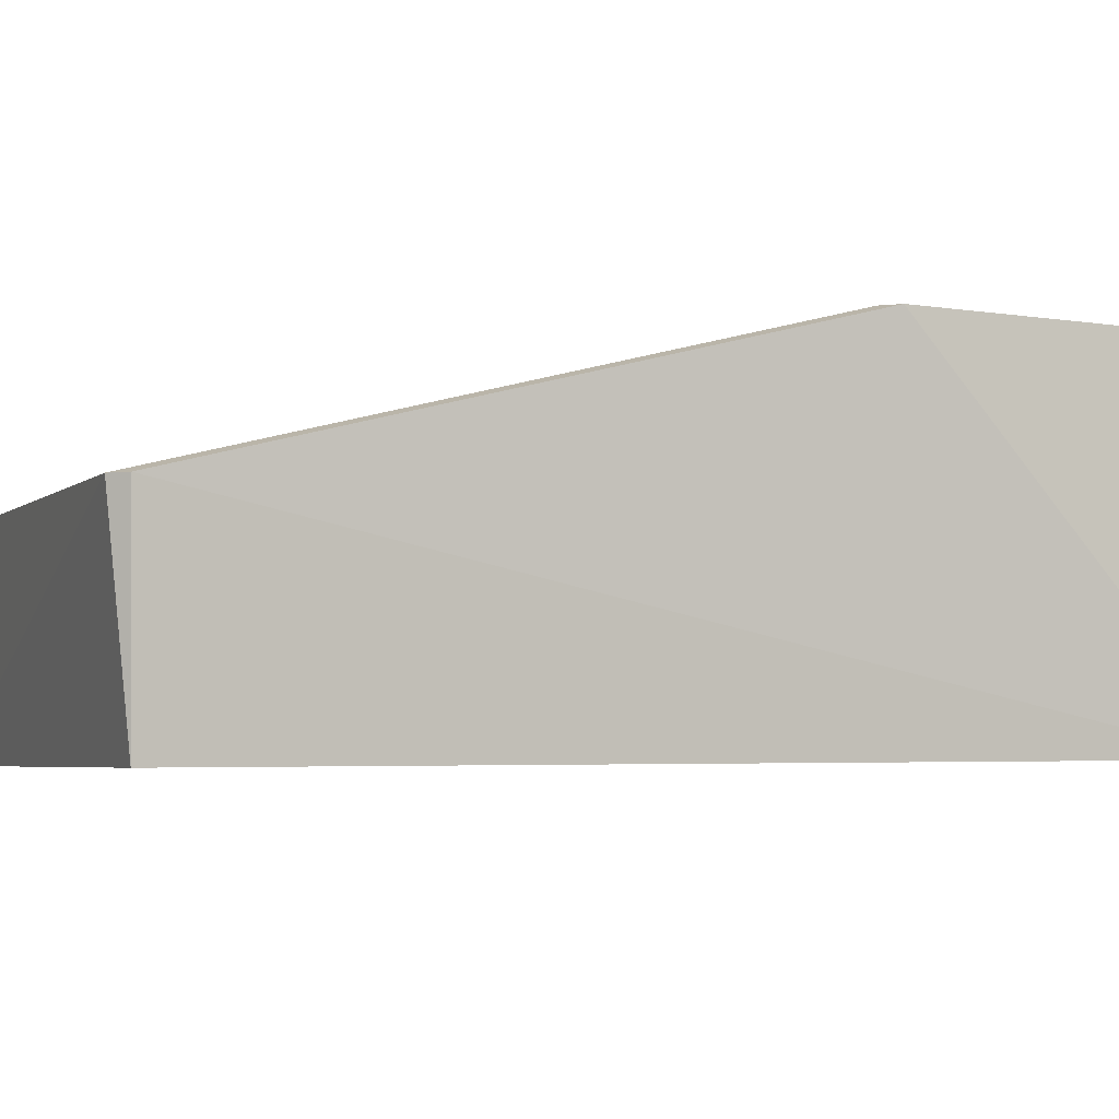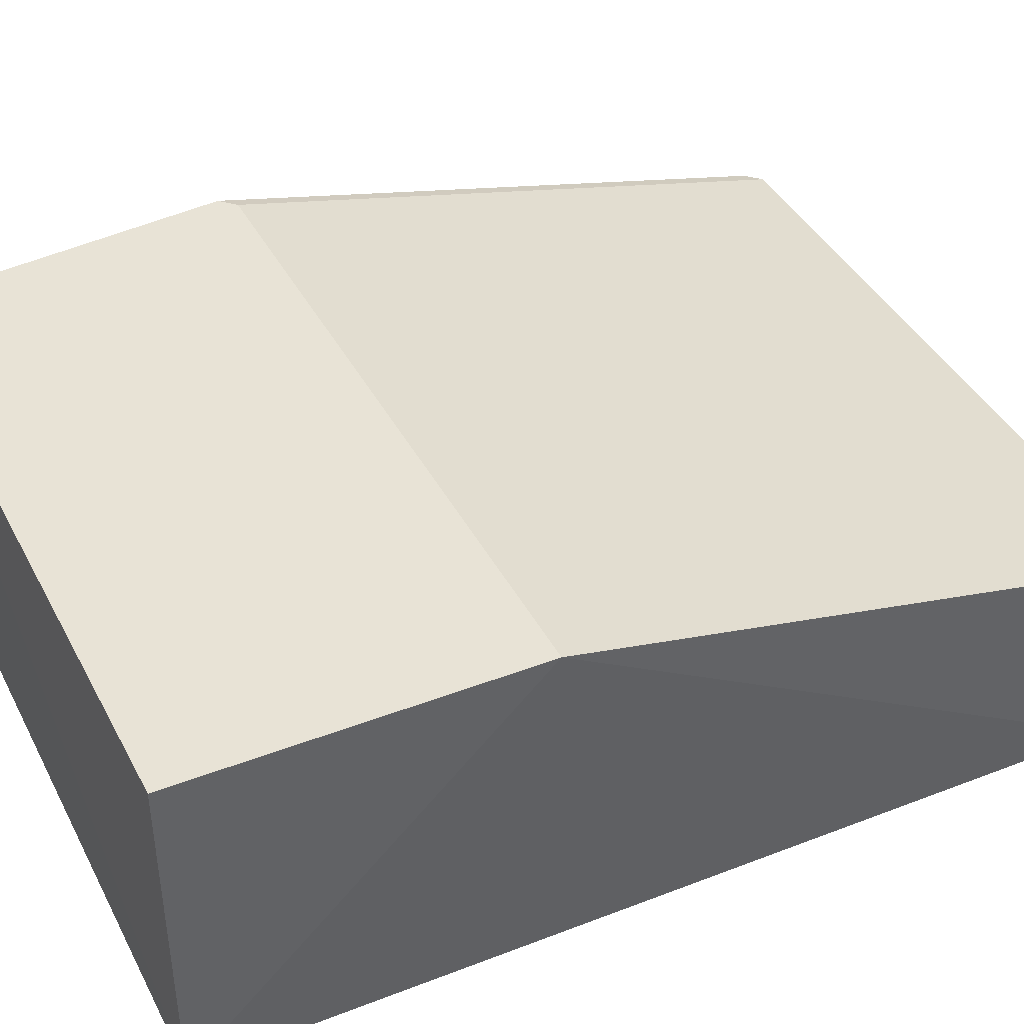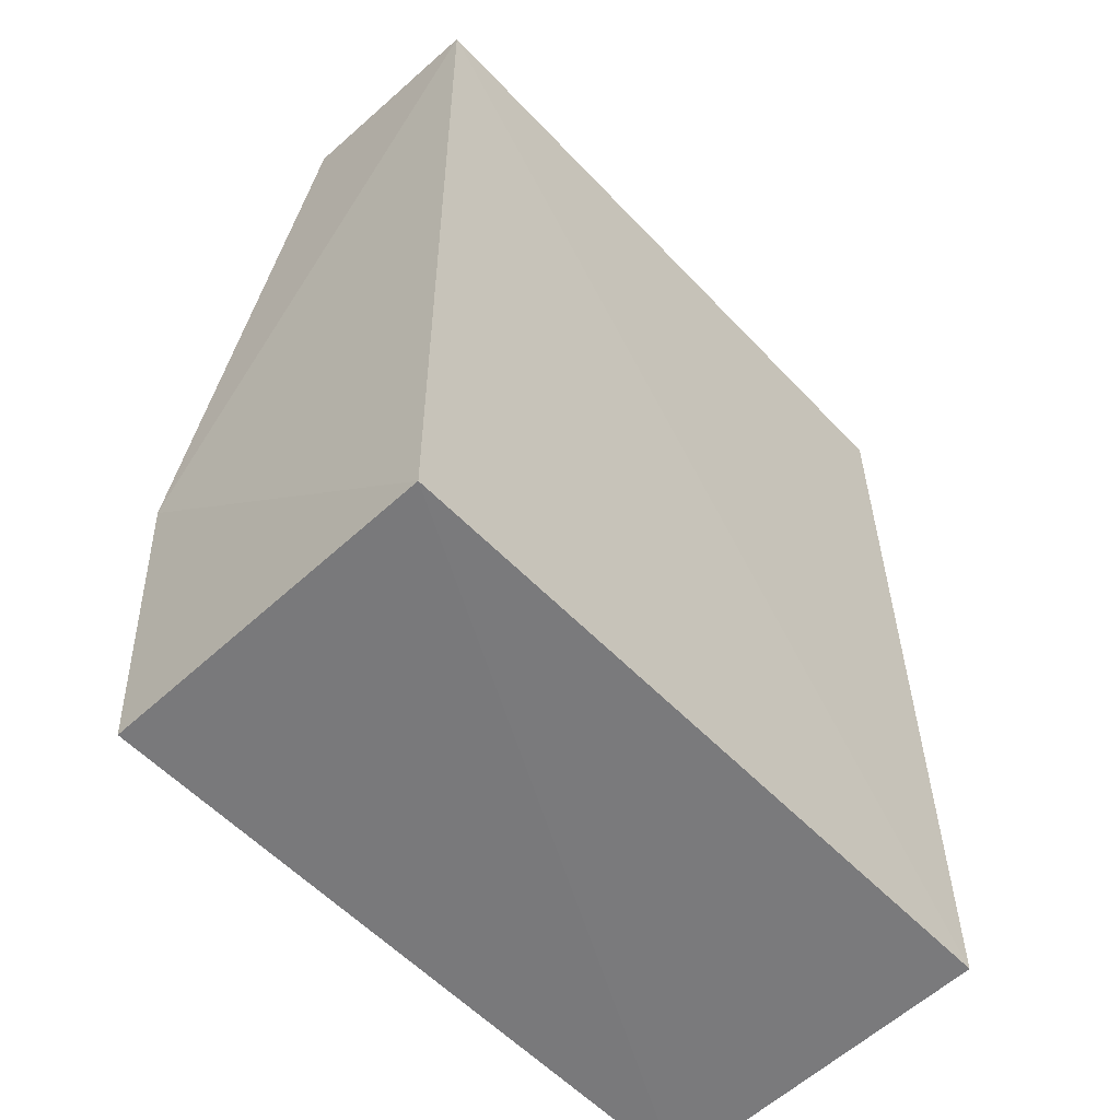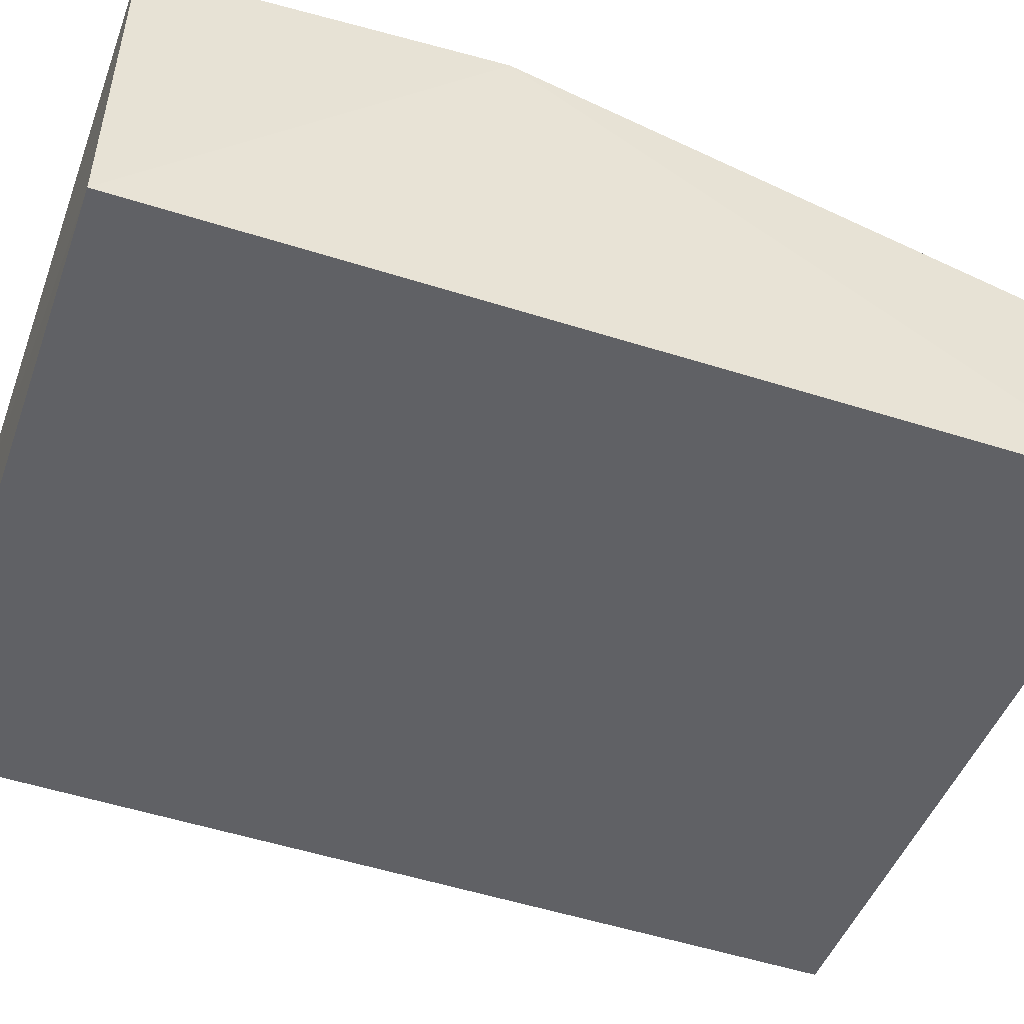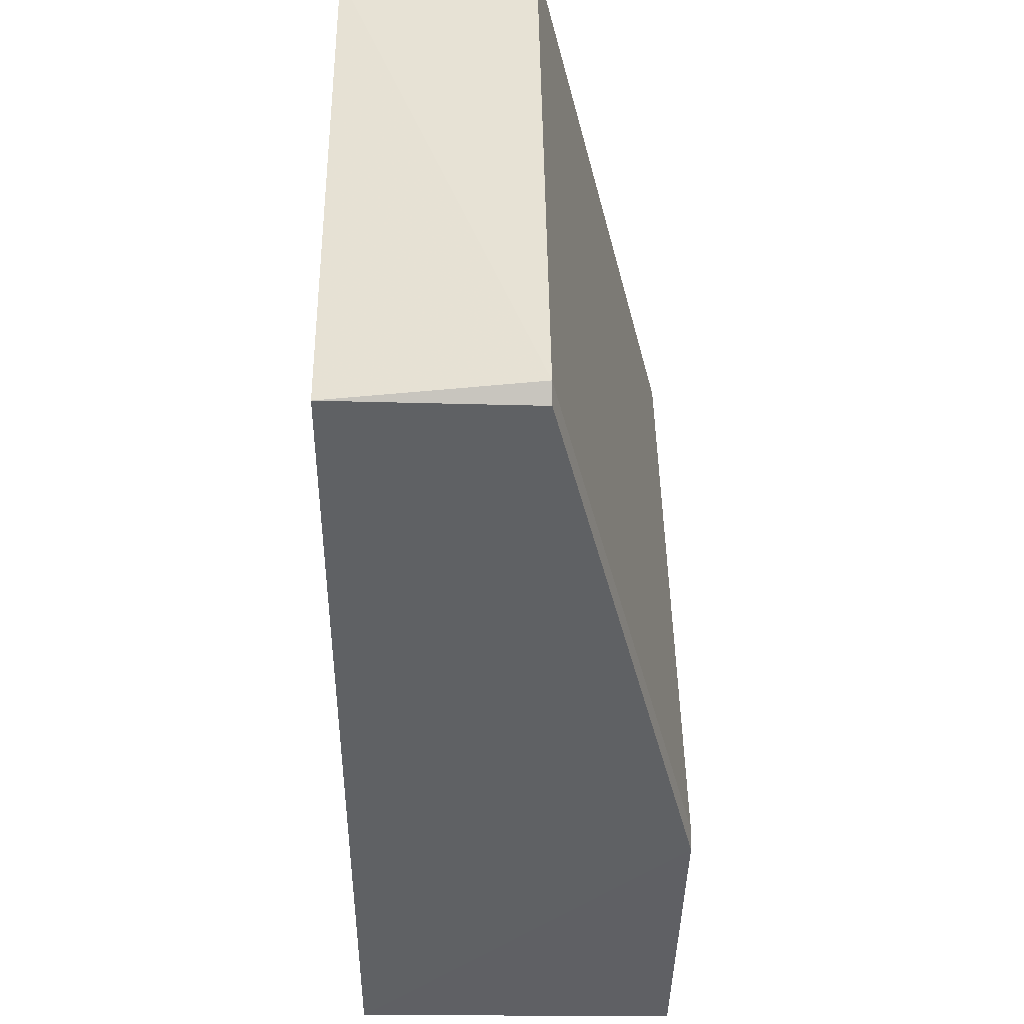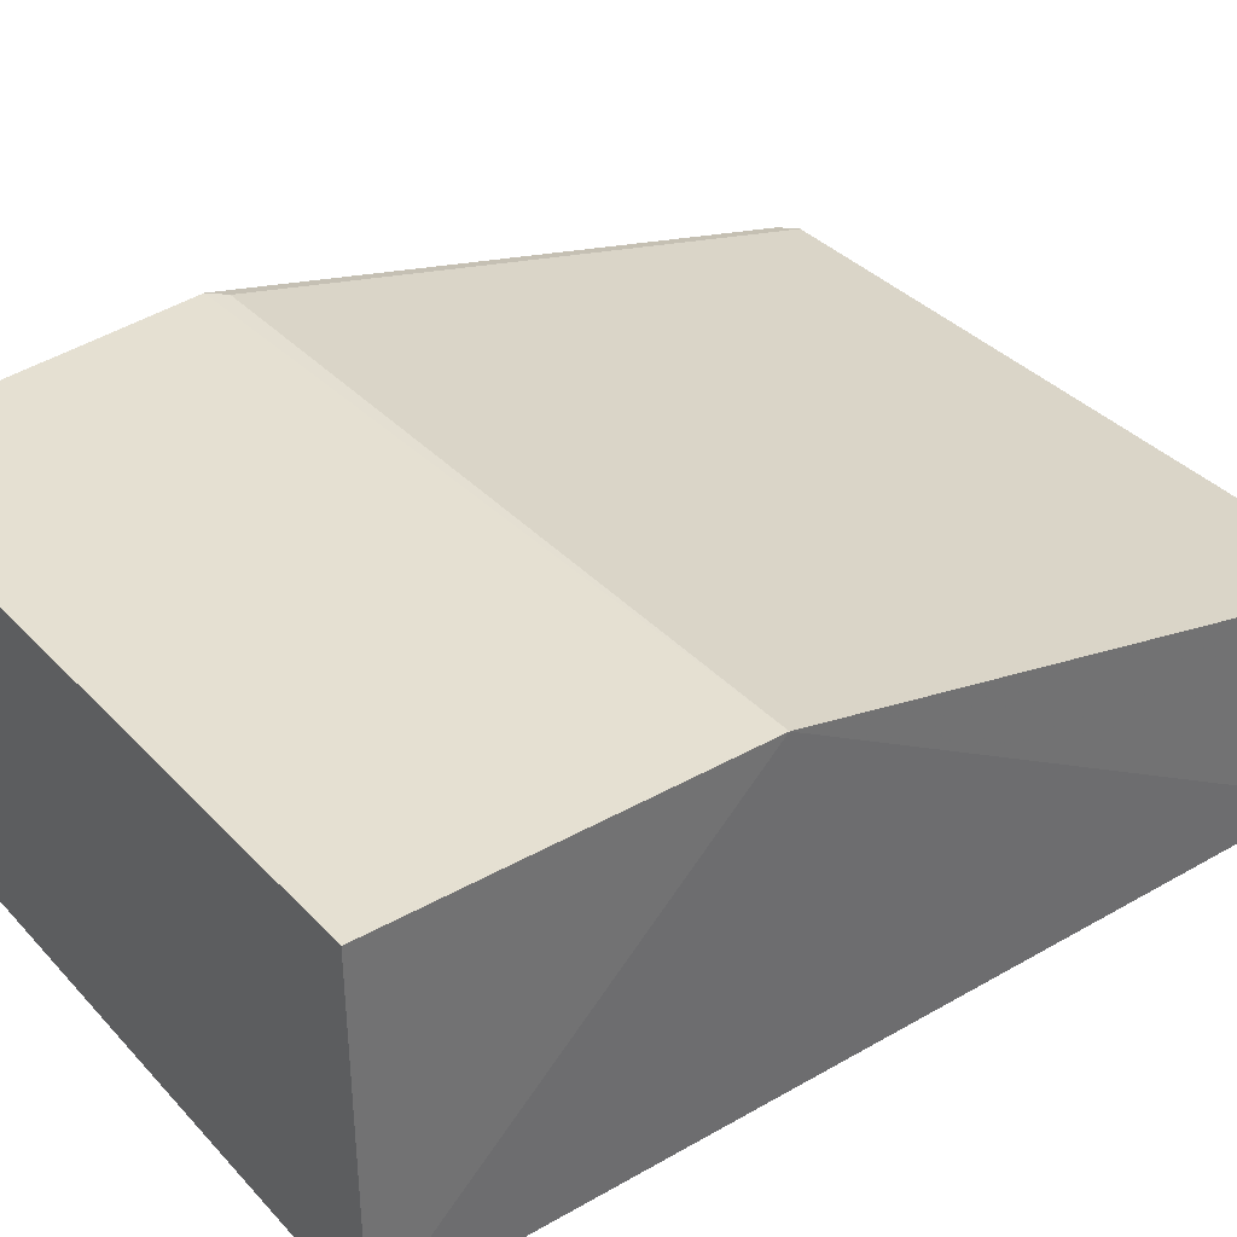
<metadata>
{"format":"obj","ext":"obj","renderer":"f3d","projection":"perspective","resolution":1024,"background":"white","views":[{"elev":-3.5,"azim":-111.6,"up":"+Z"},{"elev":41.7,"azim":63.8,"up":"+Z"},{"elev":-58.0,"azim":133.4,"up":"+Y"},{"elev":-49.2,"azim":70.0,"up":"+Z"},{"elev":43.4,"azim":-90.6,"up":"+Y"},{"elev":37.2,"azim":52.5,"up":"+Z"}]}
</metadata>
<code>
g Generated convex submesh 1
v -0.7808 2.211 0.06996
v 0.7865 0.02908 -0.4
v -0.7744 0.0389 -0.3963
v 0.7851 0.03099 0.4
v 0.8206 2.176 -0.4174
v -0.7802 0.03099 0.4
v 0.8206 2.211 0.06996
v -0.7816 2.164 -0.4
v 0.8206 0.8182 0.4181
v -0.8157 0.7833 0.4181
v -0.8157 2.176 0.06996
v -0.7808 0.8182 0.4181
g Generated convex submesh 1_0
f 12 10 9
f 5 2 3
f 6 3 2
f 6 2 4
f 7 5 1
f 8 1 5
f 8 5 3
f 9 4 2
f 9 2 5
f 9 7 1
f 9 5 7
f 10 3 6
f 10 6 4
f 10 4 9
f 11 1 8
f 11 8 3
f 11 3 10
f 11 10 1
f 12 9 1
f 12 1 10

</code>
